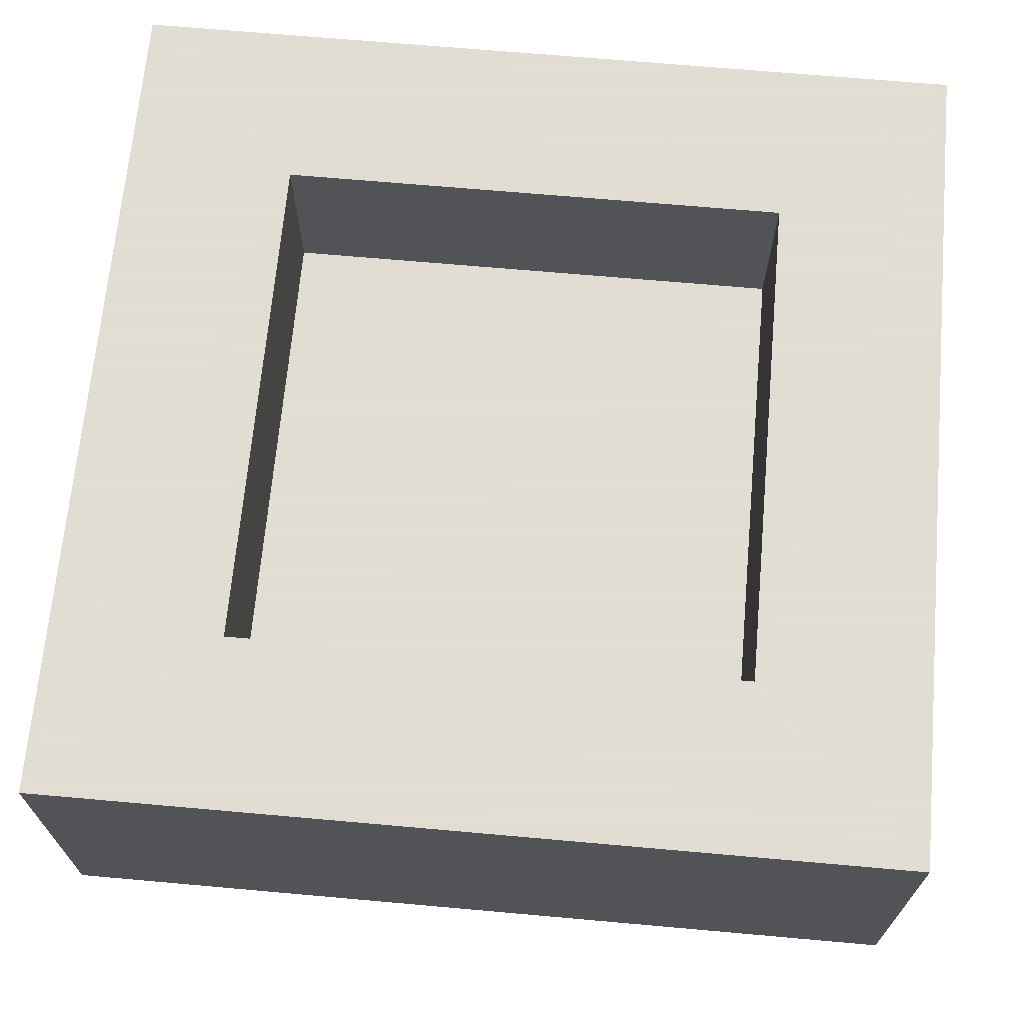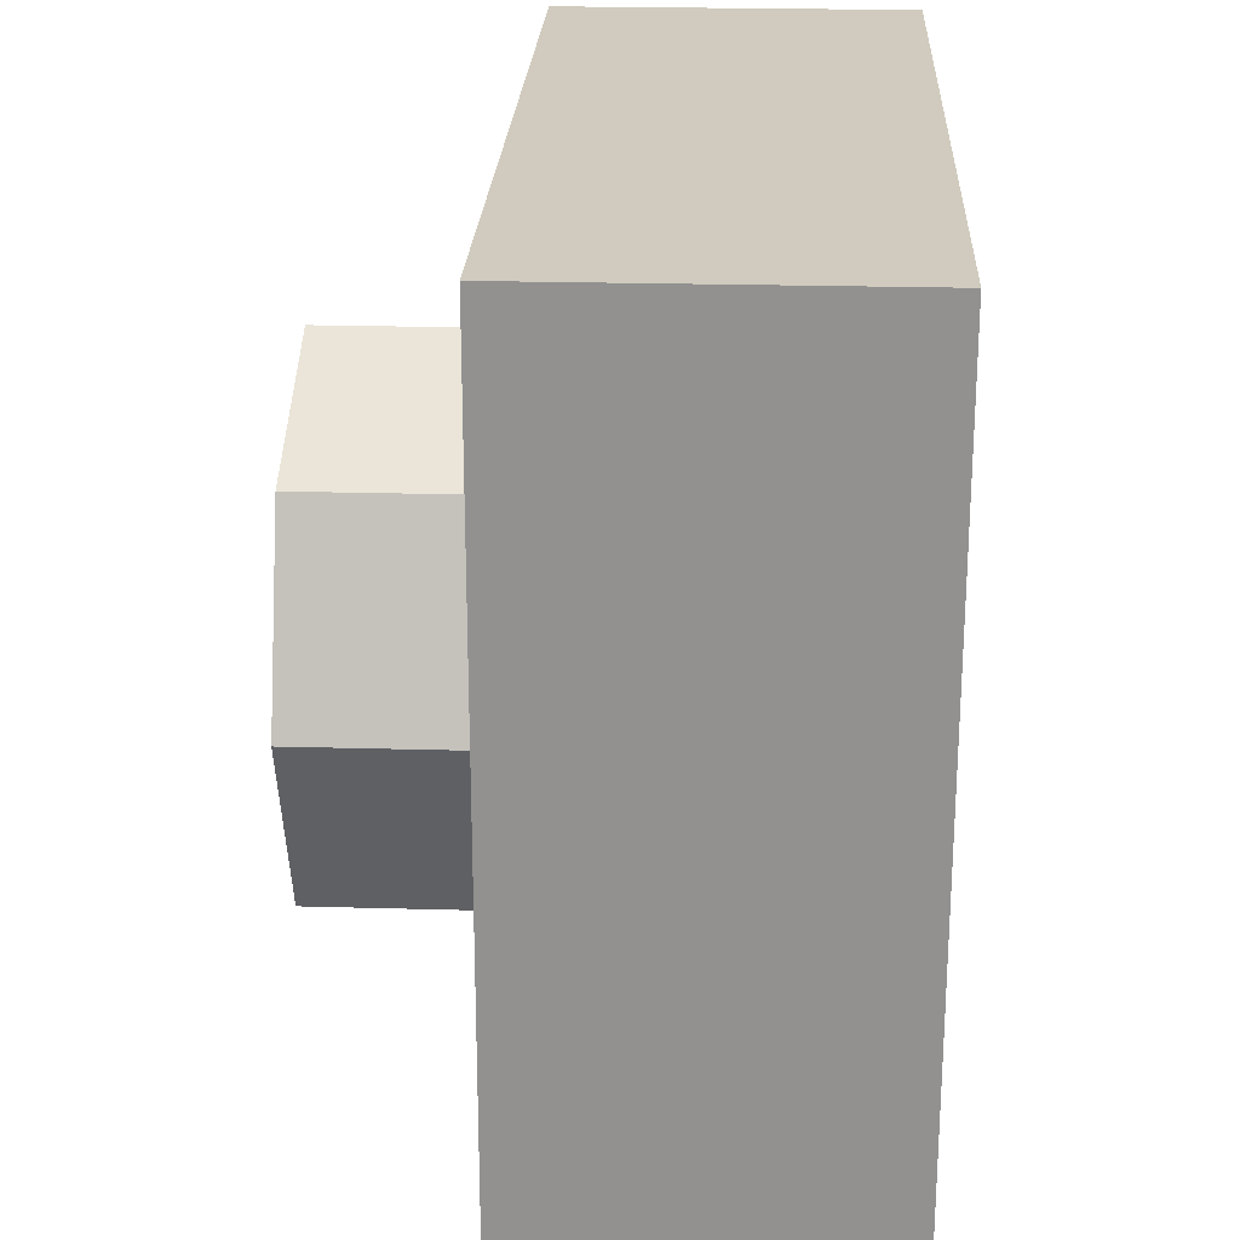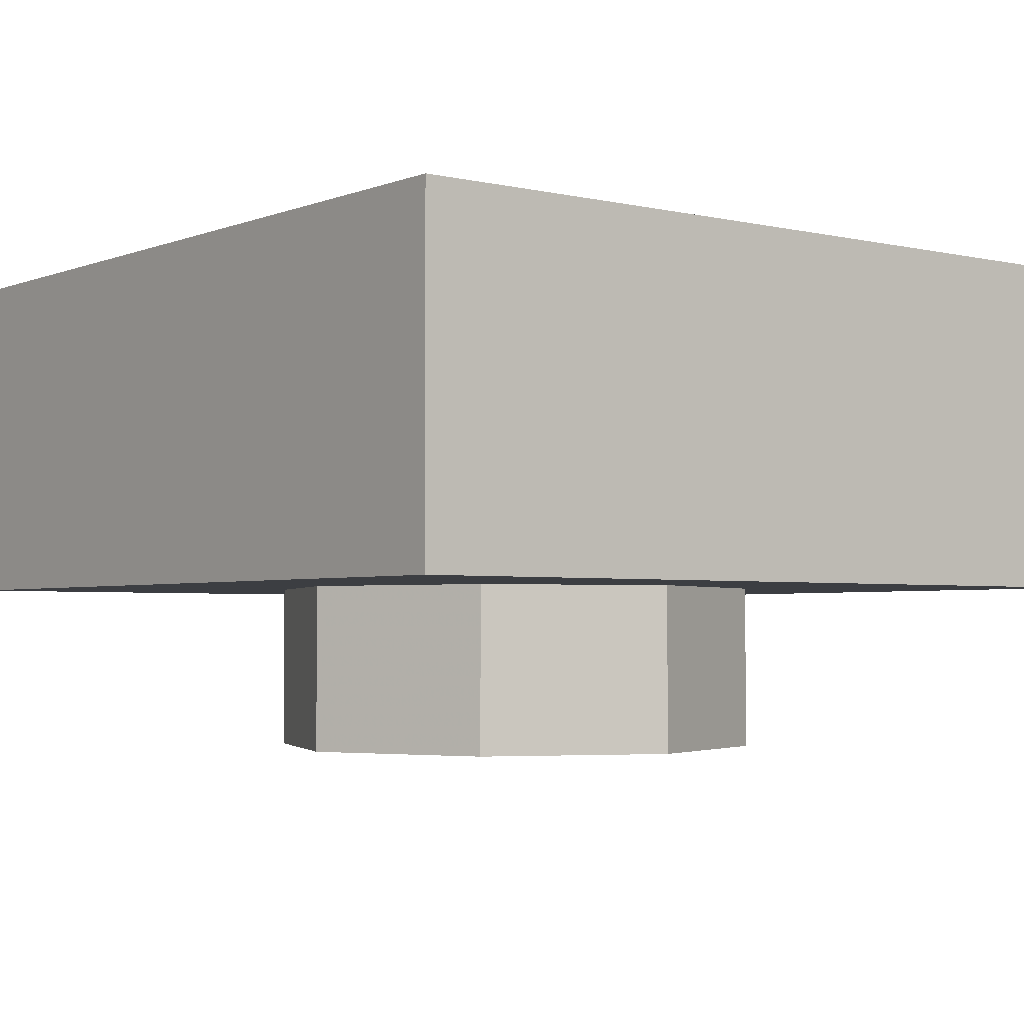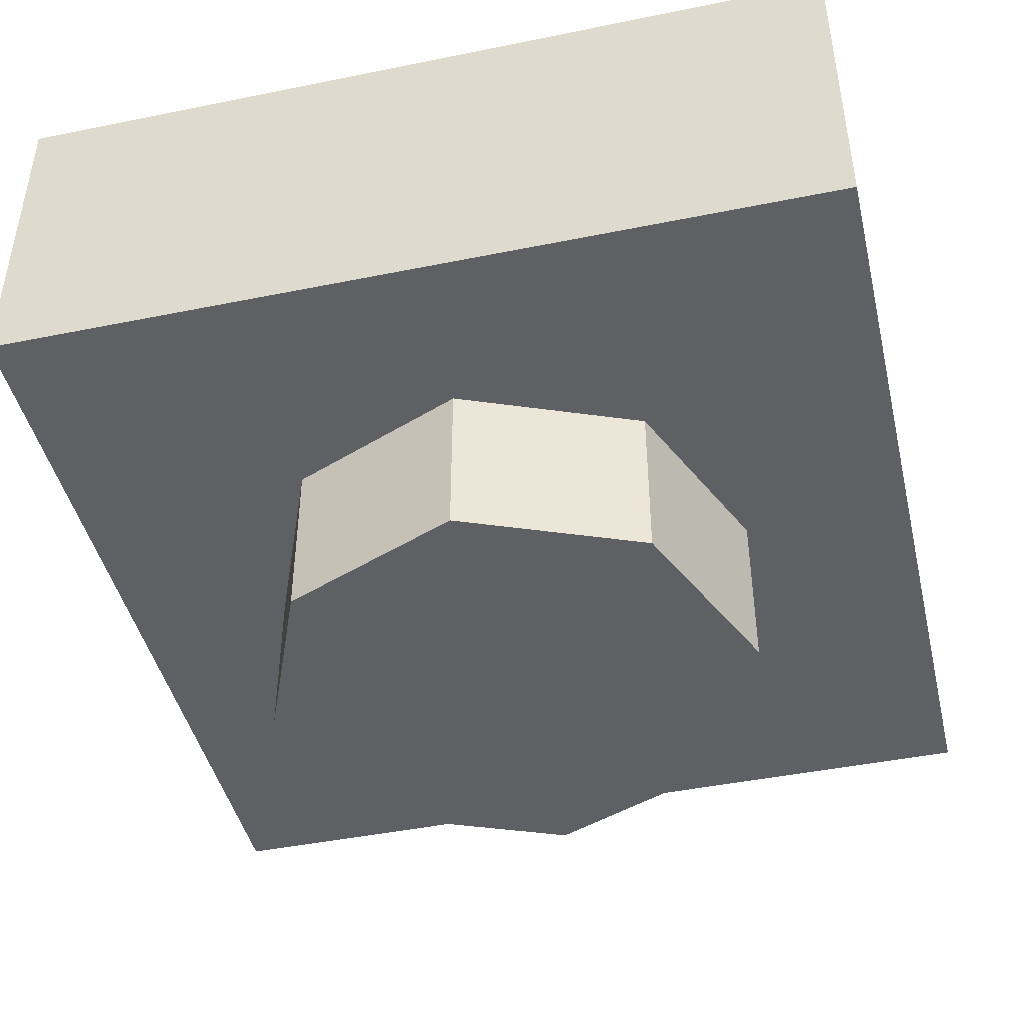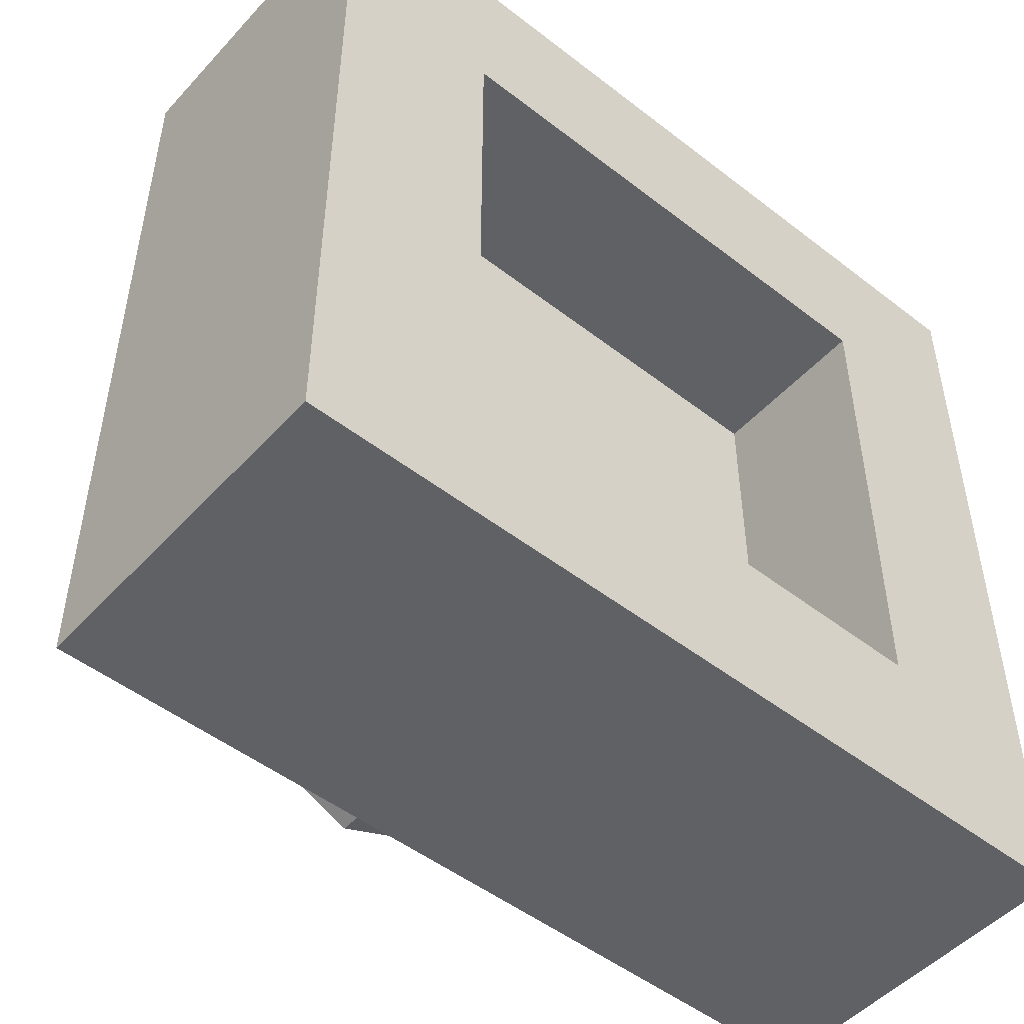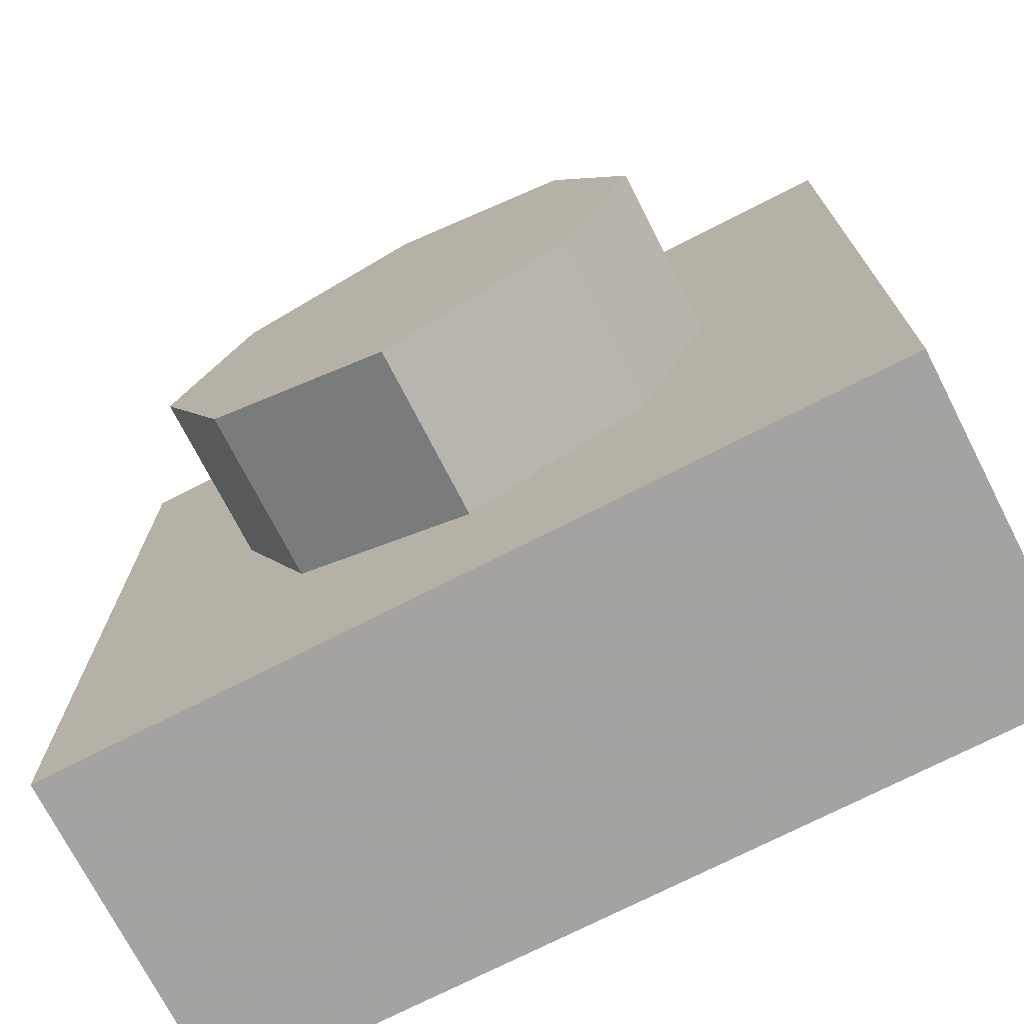
<metadata>
{"format":"obj","ext":"obj","renderer":"f3d","projection":"perspective","resolution":1024,"background":"white","views":[{"elev":68.1,"azim":-84.9,"up":"+Y"},{"elev":23.5,"azim":92.7,"up":"+Z"},{"elev":-3.1,"azim":142.0,"up":"+Y"},{"elev":-44.5,"azim":-166.7,"up":"+Y"},{"elev":-49.8,"azim":139.5,"up":"+Z"},{"elev":-73.1,"azim":27.1,"up":"+Z"}]}
</metadata>
<code>
v 0.3 0.2 0.3
v 0.3 0.2 -0.3
v -0.3 0.2 -0.3
v -0.3 0.2 0.3
v 0.3 0.2 0.3
v 0.3 0.4 0.3
v 0.3 0.4 -0.3
v 0.3 0.2 -0.3
v -0.3 0.2 0.3
v -0.3 0.4 0.3
v 0.3 0.4 0.3
v 0.3 0.2 0.3
v -0.3 0.2 -0.3
v -0.3 0.4 -0.3
v -0.3 0.4 0.3
v -0.3 0.2 0.3
v 0.3 0.2 -0.3
v 0.3 0.4 -0.3
v -0.3 0.4 -0.3
v -0.3 0.2 -0.3
v 0.5 0.4 -0.5
v 0.3 0.4 -0.3
v 0.3 0.4 0.3
v 0.5 0.4 0.5
v 0.5 0.4 0.5
v 0.3 0.4 0.3
v -0.3 0.4 0.3
v -0.5 0.4 0.5
v -0.5 0.4 0.5
v -0.3 0.4 0.3
v -0.3 0.4 -0.3
v -0.5 0.4 -0.5
v -0.5 0.4 -0.5
v -0.3 0.4 -0.3
v 0.3 0.4 -0.3
v 0.5 0.4 -0.5
v 0.5 0 0.5
v 0.5 0 -0.5
v -0.5 0 -0.5
v -0.5 0 0.5
v 0.5 0 0.5
v -0.5 0 0.5
v -0.5 0.4 0.5
v 0.5 0.4 0.5
v -0.5 0 0.5
v -0.5 0 -0.5
v -0.5 0.4 -0.5
v -0.5 0.4 0.5
v 0.5 0 -0.5
v 0.5 0 0.5
v 0.5 0.4 0.5
v 0.5 0.4 -0.5
v 0.2121 0 -0.2121
v 0 0 -0.3
v 0 -0.2 -0.3
v 0.2121 -0.2 -0.2121
v 0.3 0 0
v 0.2121 0 -0.2121
v 0.2121 -0.2 -0.2121
v 0.3 -0.2 0
v 0.2121 0 0.2121
v 0.3 0 0
v 0.3 -0.2 0
v 0.2121 -0.2 0.2121
v 0 0 0.3
v 0.2121 0 0.2121
v 0.2121 -0.2 0.2121
v 0 -0.2 0.3
v -0.2121 0 0.2121
v 0 0 0.3
v 0 -0.2 0.3
v -0.2121 -0.2 0.2121
v -0.3 0 0
v -0.2121 0 0.2121
v -0.2121 -0.2 0.2121
v -0.3 -0.2 0
v -0.2121 0 -0.2121
v -0.3 0 0
v -0.3 -0.2 0
v -0.2121 -0.2 -0.2121
v 0 0 -0.3
v -0.2121 0 -0.2121
v -0.2121 -0.2 -0.2121
v 0 -0.2 -0.3
v 0 -0.2 0
v 0 -0.2 -0.3
v 0.2121 -0.2 -0.2121
v 0 -0.2 0
v 0.2121 -0.2 -0.2121
v 0.3 -0.2 0
v 0 -0.2 0
v 0.3 -0.2 0
v 0.2121 -0.2 0.2121
v 0 -0.2 0
v 0.2121 -0.2 0.2121
v 0 -0.2 0.3
v 0 -0.2 0
v 0 -0.2 0.3
v -0.2121 -0.2 0.2121
v 0 -0.2 0
v -0.2121 -0.2 0.2121
v -0.3 -0.2 0
v 0 -0.2 0
v -0.3 -0.2 0
v -0.2121 -0.2 -0.2121
v 0 -0.2 0
v -0.2121 -0.2 -0.2121
v 0 -0.2 -0.3
v -0.3125 0.3875 -0.5
v -0.3125 0.2125 -0.5
v -0.4875 0.2125 -0.5
v -0.4875 0.3875 -0.5
v 0.3125 0.2125 -0.5
v 0.3125 0.3875 -0.5
v 0.4875 0.3875 -0.5
v 0.4875 0.2125 -0.5
v 0.1625 0.3875 -0.5
v 0.1625 0.2125 -0.5
v -0.1625 0.2125 -0.5
v -0.1625 0.3875 -0.5
v -0.5 0.4 -0.5
v -0.4875 0.3875 -0.5
v -0.4875 0.2125 -0.5
v -0.5 0 -0.5
v -0.5 0 -0.5
v -0.4875 0.2125 -0.5
v -0.3125 0.2125 -0.5
v -0.5 0 -0.5
v -0.3125 0.2125 -0.5
v -0.1625 0.2125 -0.5
v -0.5 0 -0.5
v -0.1625 0.2125 -0.5
v 0.1625 0.2125 -0.5
v 0.5 0 -0.5
v 0.1625 0.2125 -0.5
v 0.3125 0.2125 -0.5
v 0.5 0 -0.5
v 0.5 0 -0.5
v 0.3125 0.2125 -0.5
v 0.4875 0.2125 -0.5
v 0.5 0 -0.5
v 0.4875 0.2125 -0.5
v 0.4875 0.3875 -0.5
v 0.5 0.4 -0.5
v 0.5 0.4 -0.5
v 0.4875 0.3875 -0.5
v 0.3125 0.3875 -0.5
v 0.5 0.4 -0.5
v 0.3125 0.3875 -0.5
v 0.1625 0.3875 -0.5
v 0.5 0.4 -0.5
v 0.1625 0.3875 -0.5
v -0.1625 0.3875 -0.5
v -0.5 0.4 -0.5
v -0.1625 0.3875 -0.5
v -0.3125 0.3875 -0.5
v -0.5 0.4 -0.5
v -0.5 0.4 -0.5
v -0.3125 0.3875 -0.5
v -0.4875 0.3875 -0.5
v -0.1625 0.3875 -0.5
v -0.1625 0.2125 -0.5
v -0.3125 0.2125 -0.5
v -0.3125 0.3875 -0.5
v 0.3125 0.3875 -0.5
v 0.3125 0.2125 -0.5
v 0.1625 0.2125 -0.5
v 0.1625 0.3875 -0.5
g mesh1586400
f 1 2 3
f 3 4 1
f 5 6 7
f 7 8 5
f 9 10 11
f 11 12 9
f 13 14 15
f 15 16 13
f 17 18 19
f 19 20 17
f 21 22 23
f 23 24 21
f 25 26 27
f 27 28 25
f 29 30 31
f 31 32 29
f 33 34 35
f 35 36 33
g mesh1586402
f 37 39 38
f 39 37 40
f 41 43 42
f 43 41 44
f 45 47 46
f 47 45 48
f 49 51 50
f 51 49 52
g mesh1586407
f 53 55 54
f 55 53 56
f 57 59 58
f 59 57 60
f 61 63 62
f 63 61 64
f 65 67 66
f 67 65 68
f 69 71 70
f 71 69 72
f 73 75 74
f 75 73 76
f 77 79 78
f 79 77 80
f 81 83 82
f 83 81 84
g mesh1586409
f 85 86 87
f 88 89 90
f 91 92 93
f 94 95 96
f 97 98 99
f 100 101 102
f 103 104 105
f 106 107 108
g mesh1586413
f 109 110 111
f 111 112 109
f 113 114 115
f 115 116 113
g mesh1586414
f 117 118 119
f 119 120 117
f 121 122 123
f 123 124 121
f 125 126 127
f 128 129 130
f 131 132 133
f 133 134 131
f 135 136 137
f 138 139 140
f 141 142 143
f 143 144 141
f 145 146 147
f 148 149 150
f 151 152 153
f 153 154 151
f 155 156 157
f 158 159 160
f 161 162 163
f 163 164 161
f 165 166 167
f 167 168 165

</code>
